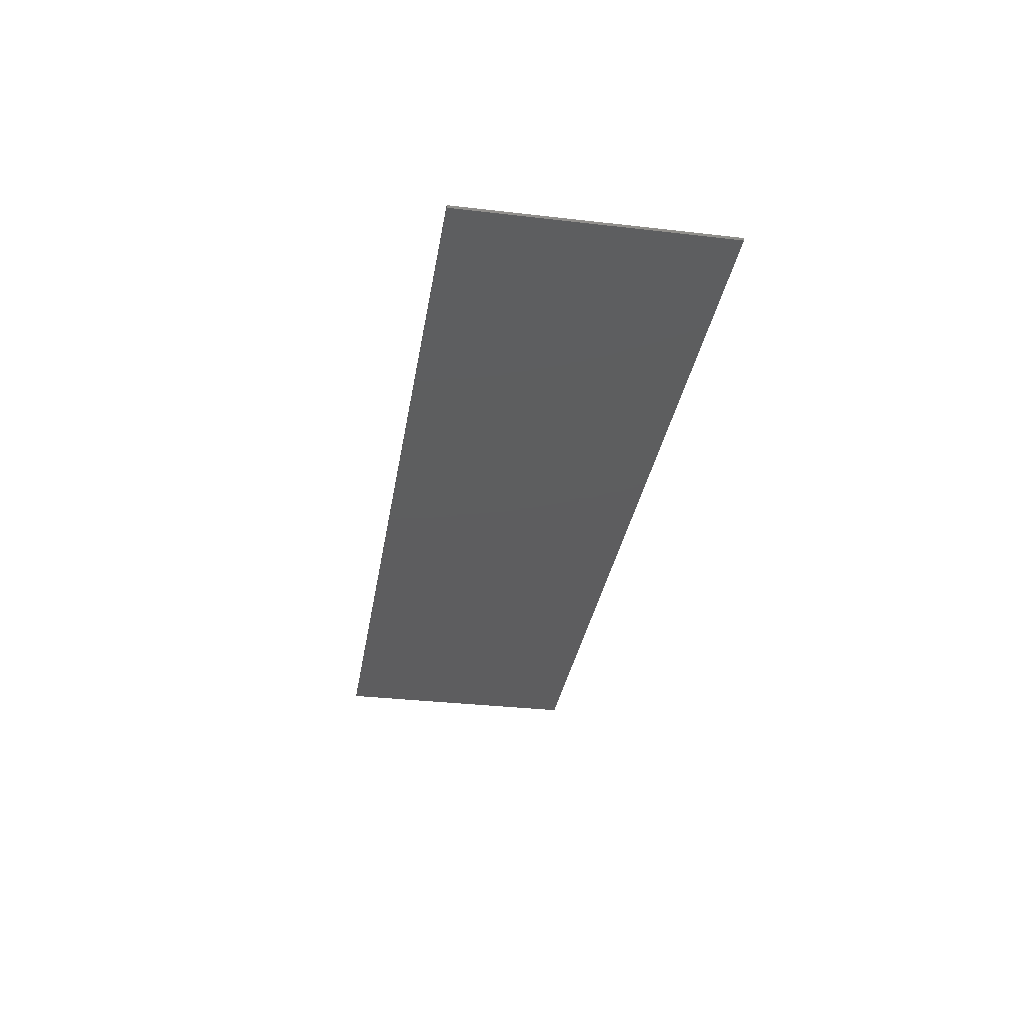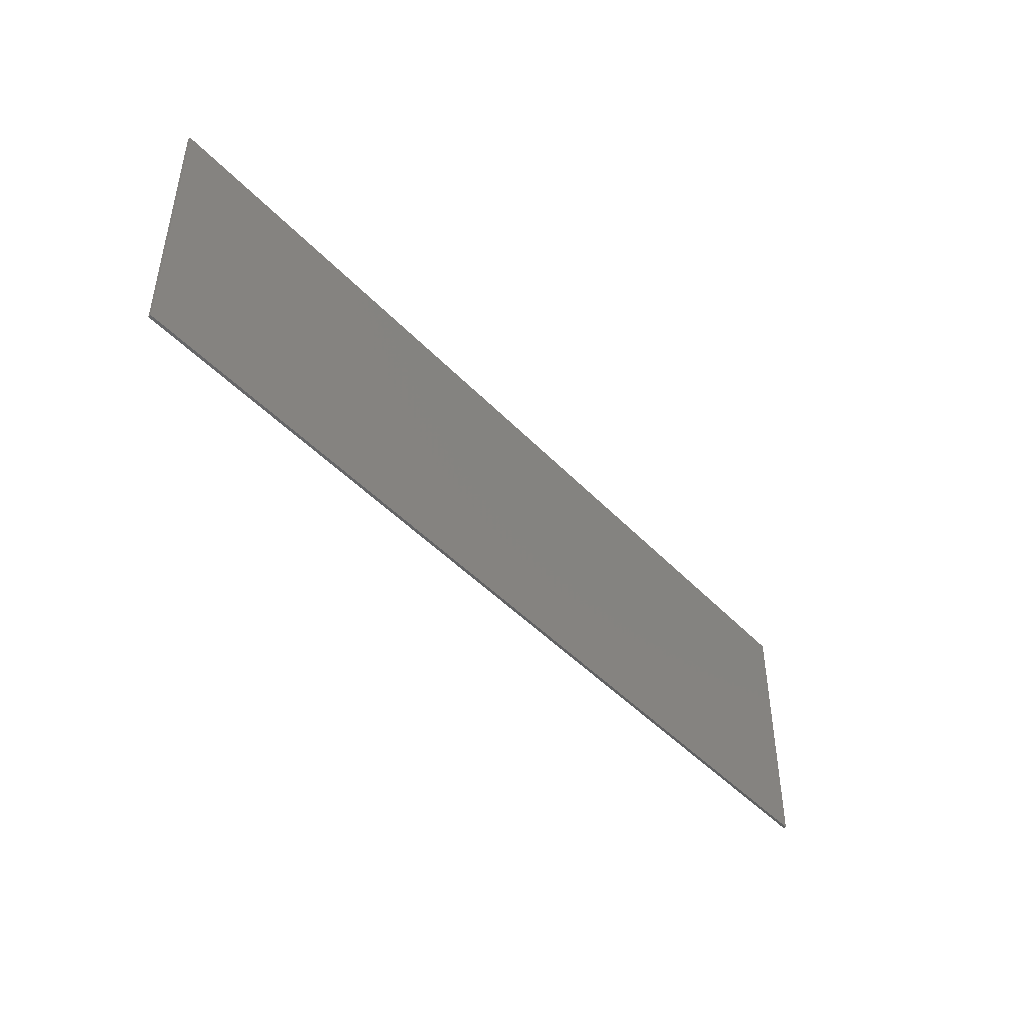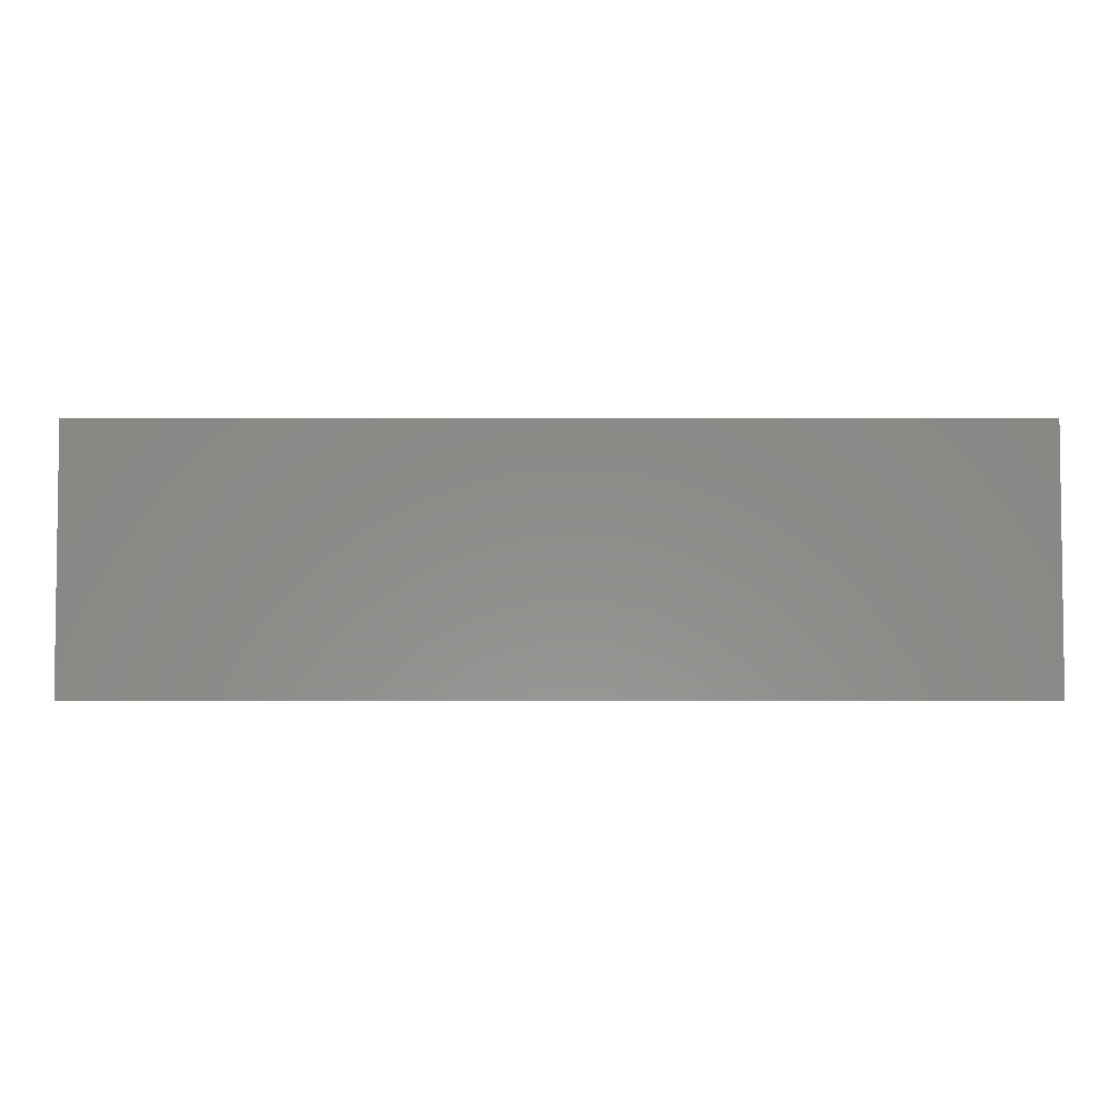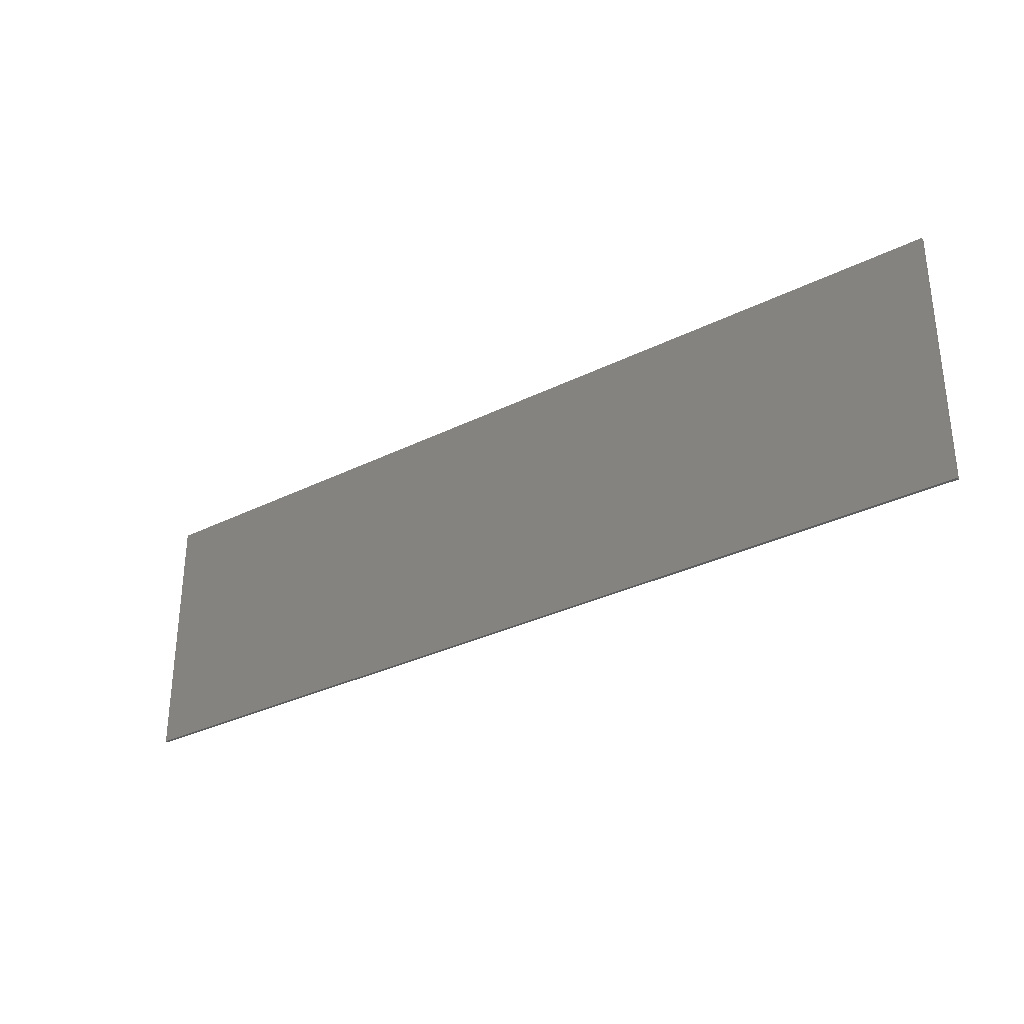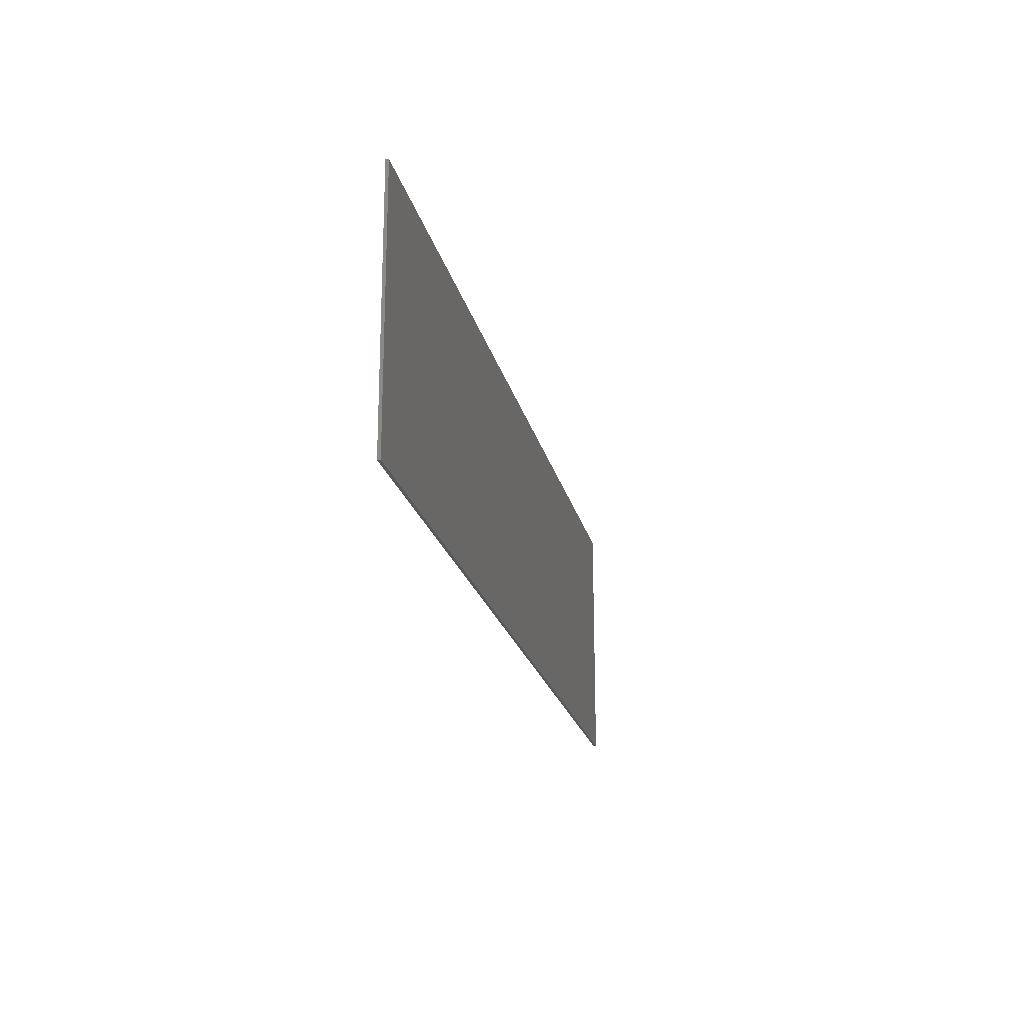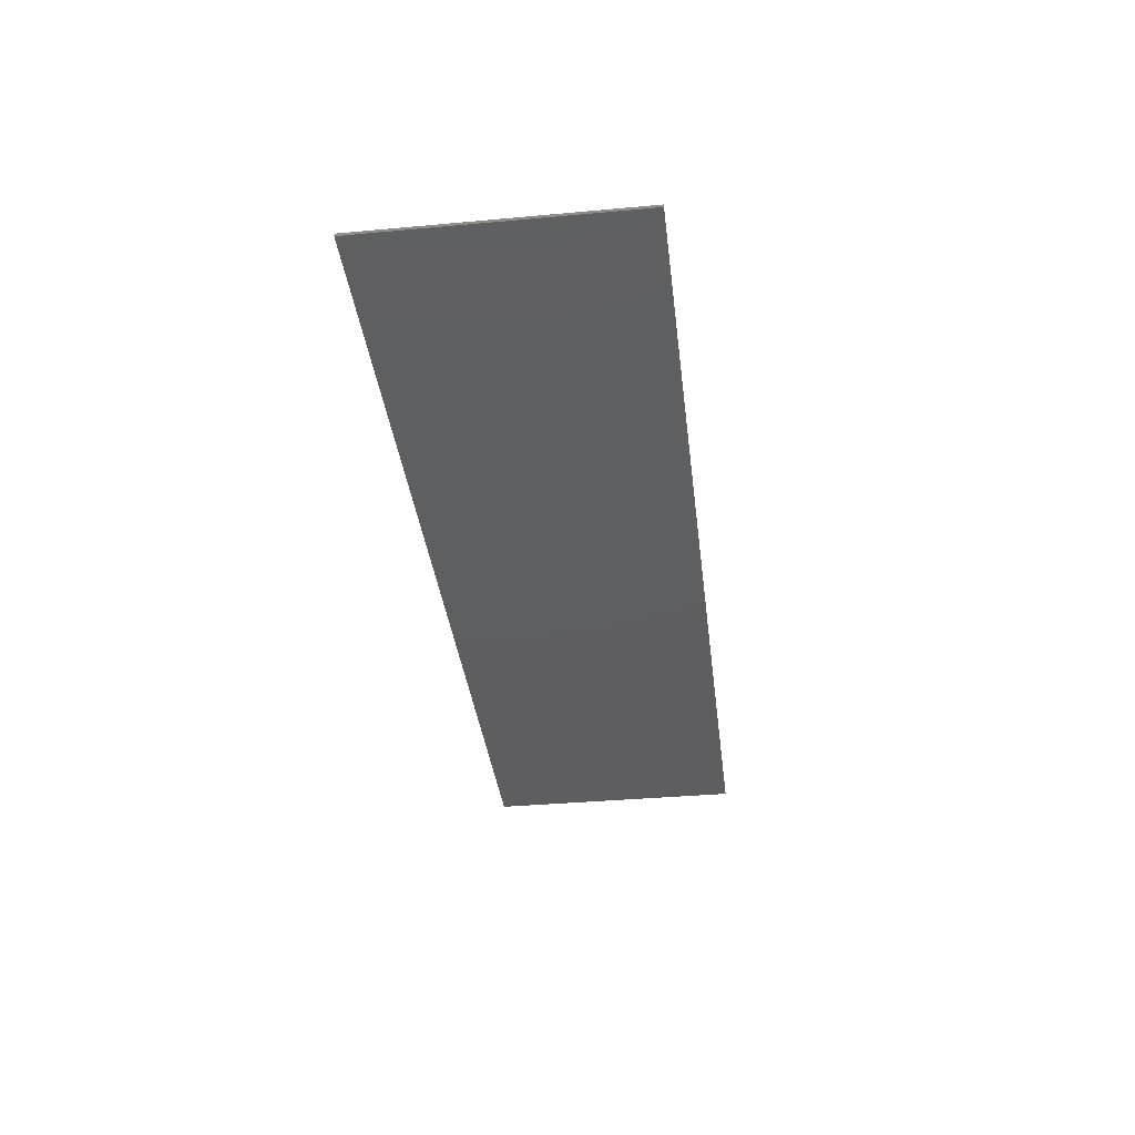
<metadata>
{"format":"stl","ext":"stl","renderer":"f3d","projection":"perspective","resolution":1024,"background":"white","views":[{"elev":-33.0,"azim":-99.1,"up":"+Y"},{"elev":-45.4,"azim":-50.0,"up":"+Z"},{"elev":-4.3,"azim":0.2,"up":"+Z"},{"elev":-31.4,"azim":35.4,"up":"+Z"},{"elev":-20.9,"azim":-77.5,"up":"+Z"},{"elev":-36.3,"azim":96.8,"up":"+Y"}]}
</metadata>
<code>
# stl→obj: 95 verts, 186 faces
v 15.6 0 4.4
v 15.6 0 -4.4
v -15.6 0 -4.4
v -15.6 0 4.4
v -15.6 -0.1 4.4
v 15.6 -0.1 4.4
v -15.6 -0.1 -4.4
v 15.6 -0.1 -4.4
v 9.04 -0.1 0.68
v 8.623 -0.1 0.6841
v 8.56 -0.1 0.68
v 8.684 -0.1 0.6964
v 8.744 -0.1 0.7165
v 8.8 -0.1 0.7443
v 8.852 -0.1 0.7792
v 8.899 -0.1 0.8206
v 8.941 -0.1 0.8678
v 8.976 -0.1 0.92
v 9.004 -0.1 0.9763
v 9.024 -0.1 1.036
v 9.036 -0.1 1.097
v 9.04 -0.1 1.16
v 9.04 -0.1 1.64
v 9.036 -0.1 1.223
v 9.024 -0.1 1.284
v 9.004 -0.1 1.344
v 8.976 -0.1 1.4
v 8.941 -0.1 1.452
v 8.899 -0.1 1.499
v 8.852 -0.1 1.541
v 8.8 -0.1 1.576
v 8.744 -0.1 1.603
v 8.684 -0.1 1.624
v 8.623 -0.1 1.636
v 8.56 -0.1 1.64
v 9.16 -0.1 1.36
v 9.16 -0.1 0.16
v 9.317 -0.1 0.1703
v 9.471 -0.1 0.2009
v 9.619 -0.1 0.2513
v 9.76 -0.1 0.3208
v 9.891 -0.1 0.4079
v 10.01 -0.1 0.5115
v 10.11 -0.1 0.6294
v 10.2 -0.1 0.76
v 10.27 -0.1 0.9008
v 10.32 -0.1 1.049
v 10.35 -0.1 1.203
v 10.36 -0.1 1.36
v 10.35 -0.1 1.517
v 10.32 -0.1 1.671
v 10.27 -0.1 1.819
v 10.2 -0.1 1.96
v 10.11 -0.1 2.091
v 10.01 -0.1 2.208
v 9.891 -0.1 2.312
v 9.76 -0.1 2.399
v 9.619 -0.1 2.469
v 9.471 -0.1 2.519
v 9.317 -0.1 2.55
v 9.16 -0.1 2.56
v -6.48 -0.1 2.56
v -6.48 -0.1 -1.72
v -5.2 -0.1 -0.56
v -5.2 -0.1 2.56
v -3.08 -0.1 -1.72
v -3.08 -0.1 -0.56
v 8.2 -0.1 -0.16
v 9.32 -0.1 0.08
v 8.4 -0.1 -0.36
v 9.48 -0.1 -0.04
v 9.6 -0.1 -0.2
v 9.76 -0.1 -0.4
v 9.92 -0.1 -0.68
v 9.04 -0.1 -1.72
v 10.44 -0.1 -1.72
v 7.96 -0.1 -0.08
v 7.6 -0.1 0.68
v 7.6 -0.1 -0.08
v 6.48 -0.1 2.56
v 7.6 -0.1 1.64
v 6.48 -0.1 -1.72
v 7.6 -0.1 -0.48
v 7.6 -0.1 -1.72
v -7.04 -0.1 1.92
v -7.04 -0.1 -2.36
v 5.92 -0.1 2
v 5.92 -0.1 -2.36
v 8.56 -0.1 1.16
v -3.56 -0.1 -2.36
v 7.28 -0.1 -2.36
v 8.64 -0.1 -2.36
v 9.96 -0.1 -2.36
v 10.36 -0.1 0.16
v 10.36 -0.1 2.56
f 1 2 3
f 3 4 1
f 5 6 1
f 1 4 5
f 7 5 4
f 4 3 7
f 8 7 3
f 3 2 8
f 6 8 2
f 2 1 6
f 9 10 11
f 9 12 10
f 9 13 12
f 9 14 13
f 9 15 14
f 9 16 15
f 9 17 16
f 9 18 17
f 9 19 18
f 9 20 19
f 9 21 20
f 9 22 21
f 23 24 22
f 23 25 24
f 23 26 25
f 23 27 26
f 23 28 27
f 23 29 28
f 23 30 29
f 23 31 30
f 23 32 31
f 23 33 32
f 23 34 33
f 23 35 34
f 36 37 38
f 36 38 39
f 36 39 40
f 36 40 41
f 36 41 42
f 36 42 43
f 36 43 44
f 36 44 45
f 36 45 46
f 36 46 47
f 36 47 48
f 36 48 49
f 36 49 50
f 36 50 51
f 36 51 52
f 36 52 53
f 36 53 54
f 36 54 55
f 36 55 56
f 36 56 57
f 36 57 58
f 36 58 59
f 36 59 60
f 36 60 61
f 62 63 64
f 64 65 62
f 64 63 66
f 66 67 64
f 36 61 23
f 23 22 36
f 37 36 22
f 22 9 37
f 37 9 11
f 11 68 37
f 69 37 68
f 68 70 69
f 71 69 70
f 70 72 71
f 73 72 70
f 70 74 73
f 74 70 75
f 75 76 74
f 77 68 11
f 11 78 77
f 79 77 78
f 78 80 79
f 35 23 61
f 61 80 35
f 80 81 35
f 80 78 81
f 79 80 82
f 82 83 79
f 83 82 84
f 85 86 63
f 63 62 85
f 87 88 82
f 82 80 87
f 89 11 10
f 89 10 12
f 89 12 13
f 89 13 14
f 89 14 15
f 89 15 16
f 89 16 17
f 89 17 18
f 89 18 19
f 89 19 20
f 89 20 21
f 89 21 22
f 89 22 24
f 89 24 25
f 89 25 26
f 89 26 27
f 89 27 28
f 89 28 29
f 89 29 30
f 89 30 31
f 89 31 32
f 89 32 33
f 89 33 34
f 89 34 35
f 63 86 90
f 90 66 63
f 82 88 91
f 91 84 82
f 75 92 93
f 93 76 75
f 83 92 75
f 75 70 83
f 77 79 83
f 83 68 77
f 68 83 70
f 89 78 11
f 78 89 35
f 35 81 78
f 94 38 37
f 94 39 38
f 94 40 39
f 94 41 40
f 94 42 41
f 94 43 42
f 94 44 43
f 94 45 44
f 94 46 45
f 94 47 46
f 94 48 47
f 94 49 48
f 95 50 49
f 95 51 50
f 95 52 51
f 95 53 52
f 95 54 53
f 95 55 54
f 95 56 55
f 95 57 56
f 95 58 57
f 95 59 58
f 95 60 59
f 95 61 60
f 8 6 95
f 95 49 8
f 8 49 94
f 94 76 8
f 76 93 8
f 93 92 8
f 37 69 94
f 94 69 71
f 94 71 72
f 72 73 94
f 94 73 74
f 94 74 76
f 83 84 92
f 84 91 92
f 6 61 95
f 80 61 6
f 6 5 80
f 92 91 8
f 8 91 88
f 88 7 8
f 85 5 7
f 7 86 85
f 90 86 7
f 88 90 7
f 5 85 62
f 5 62 65
f 5 65 87
f 87 80 5
f 65 64 67
f 67 87 65
f 87 67 66
f 66 88 87
f 66 90 88

</code>
